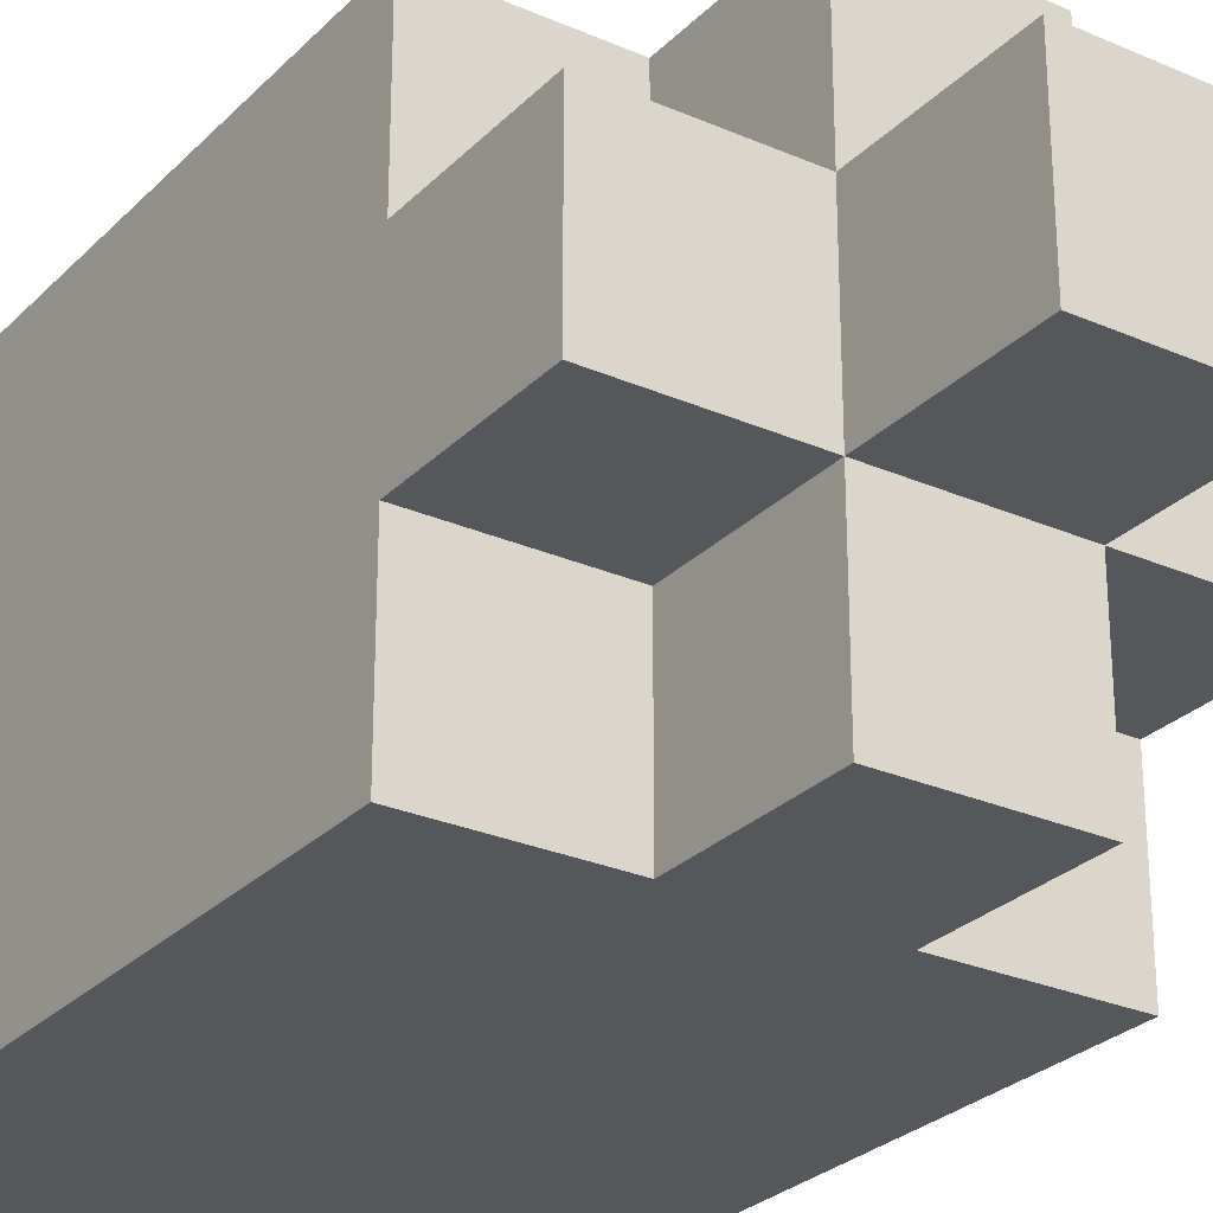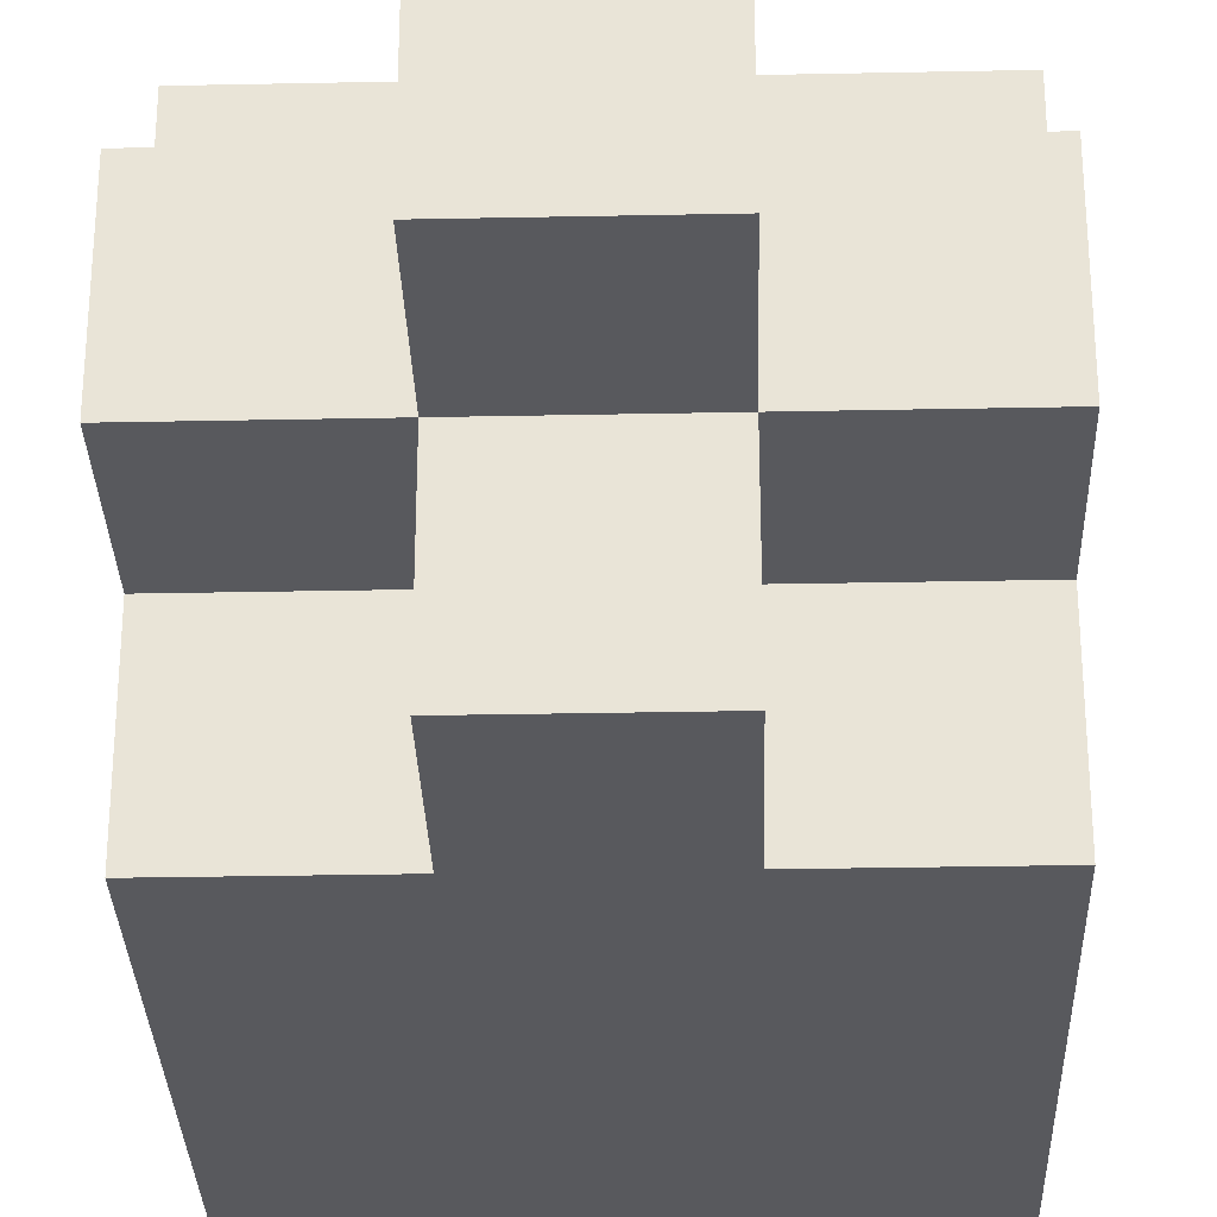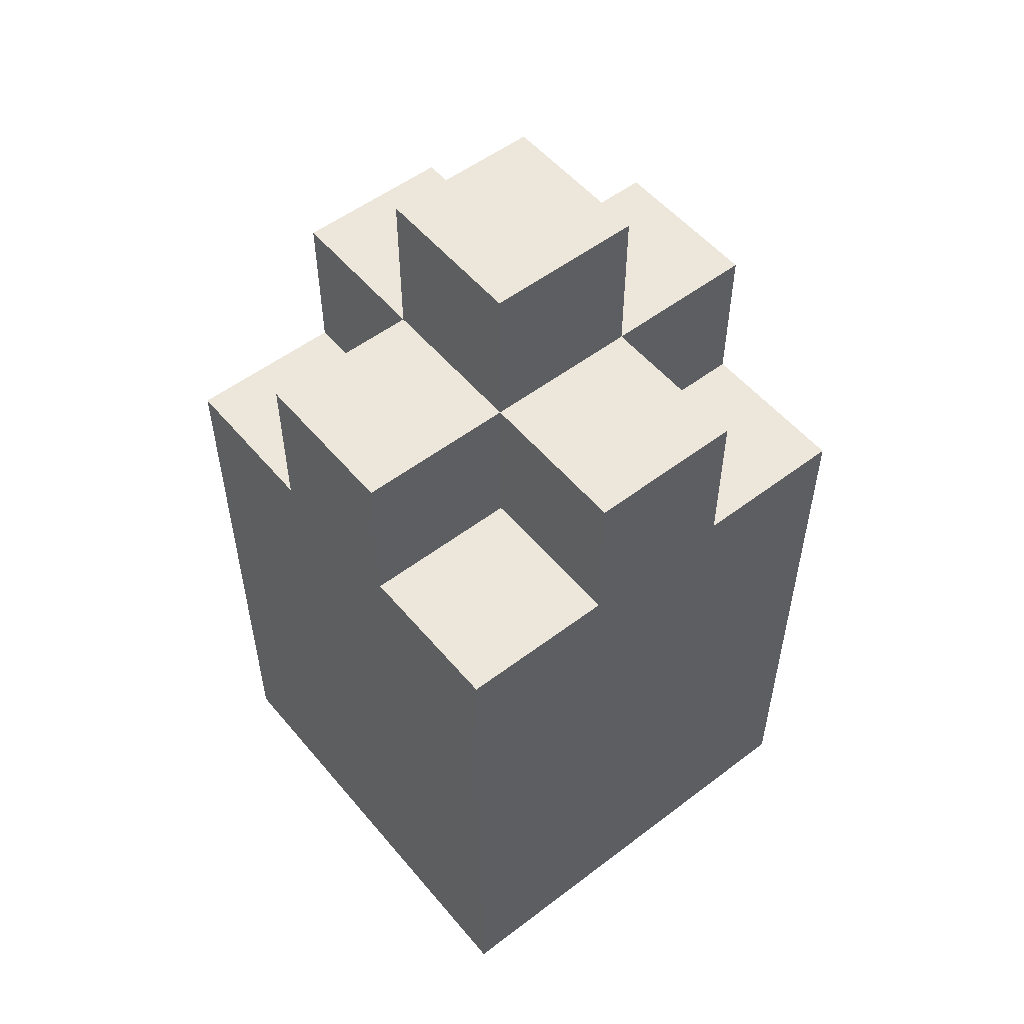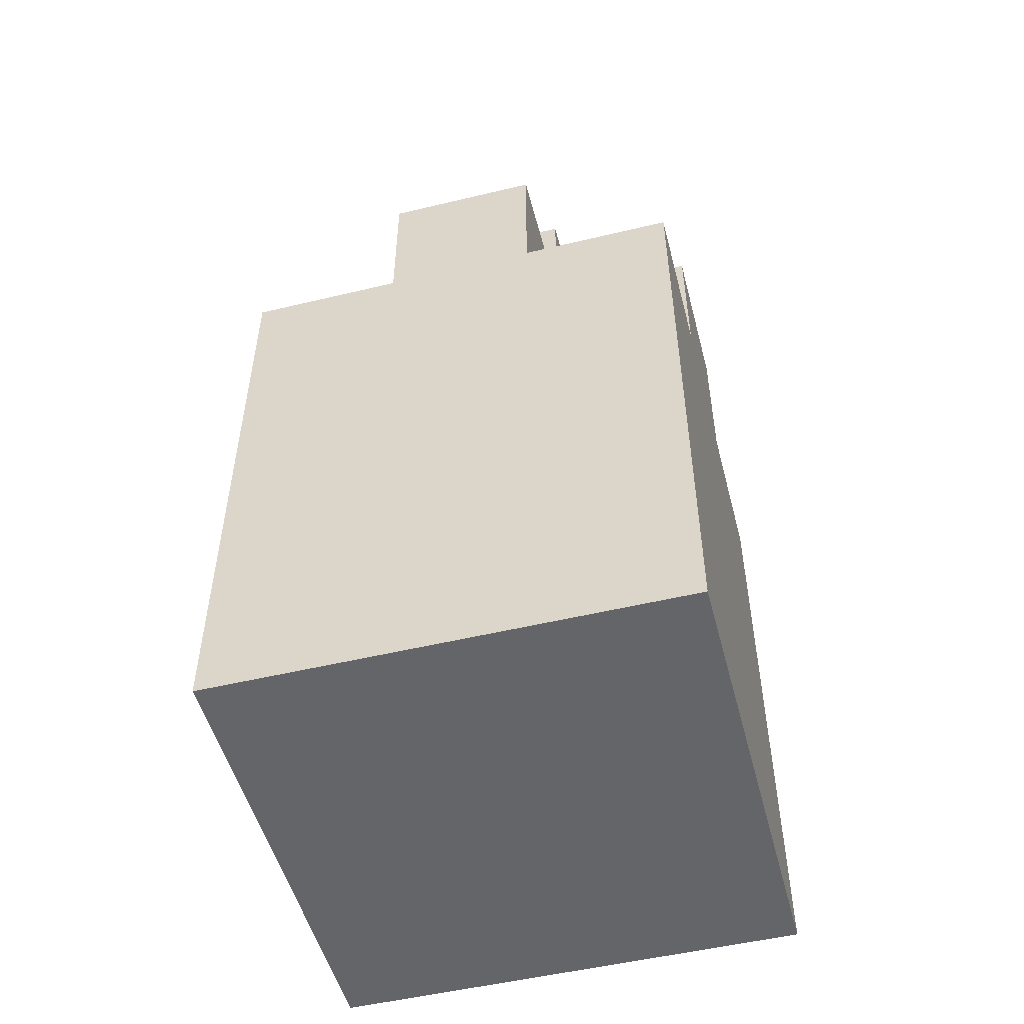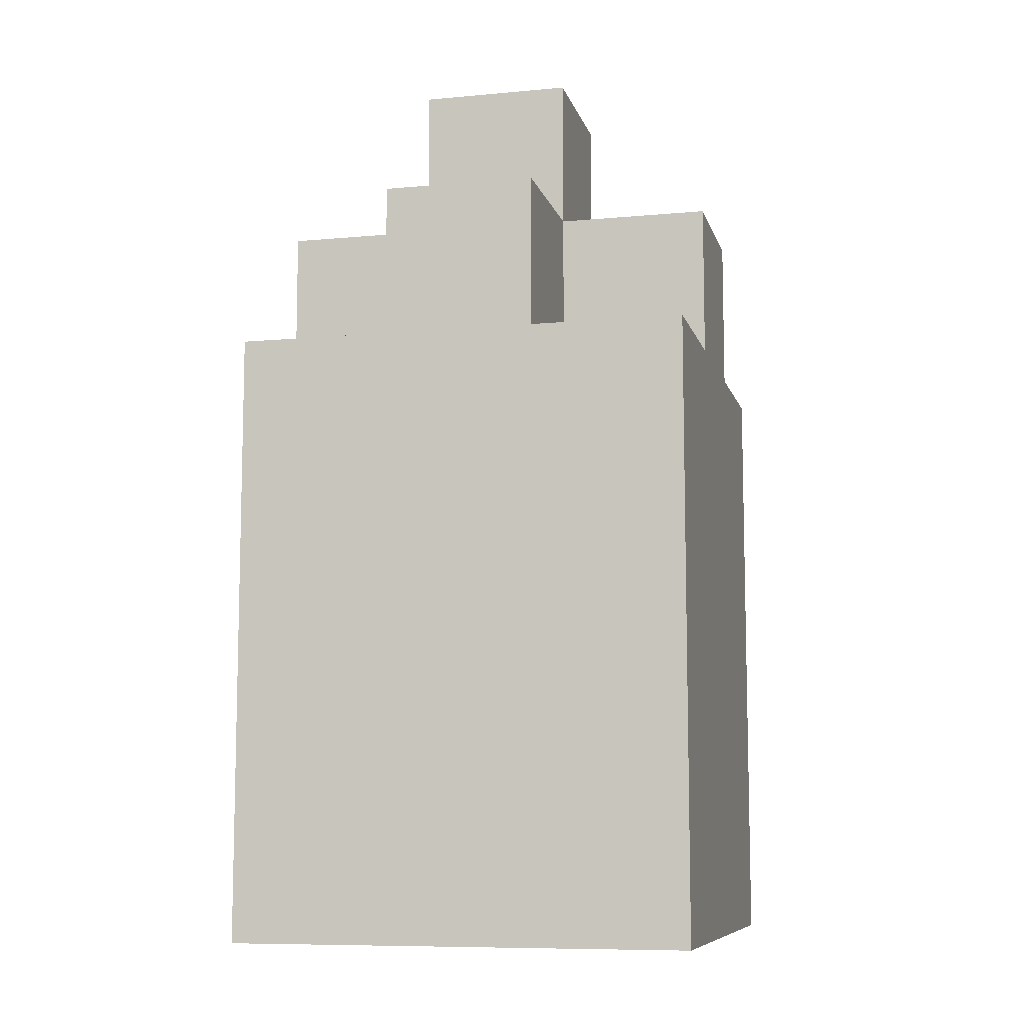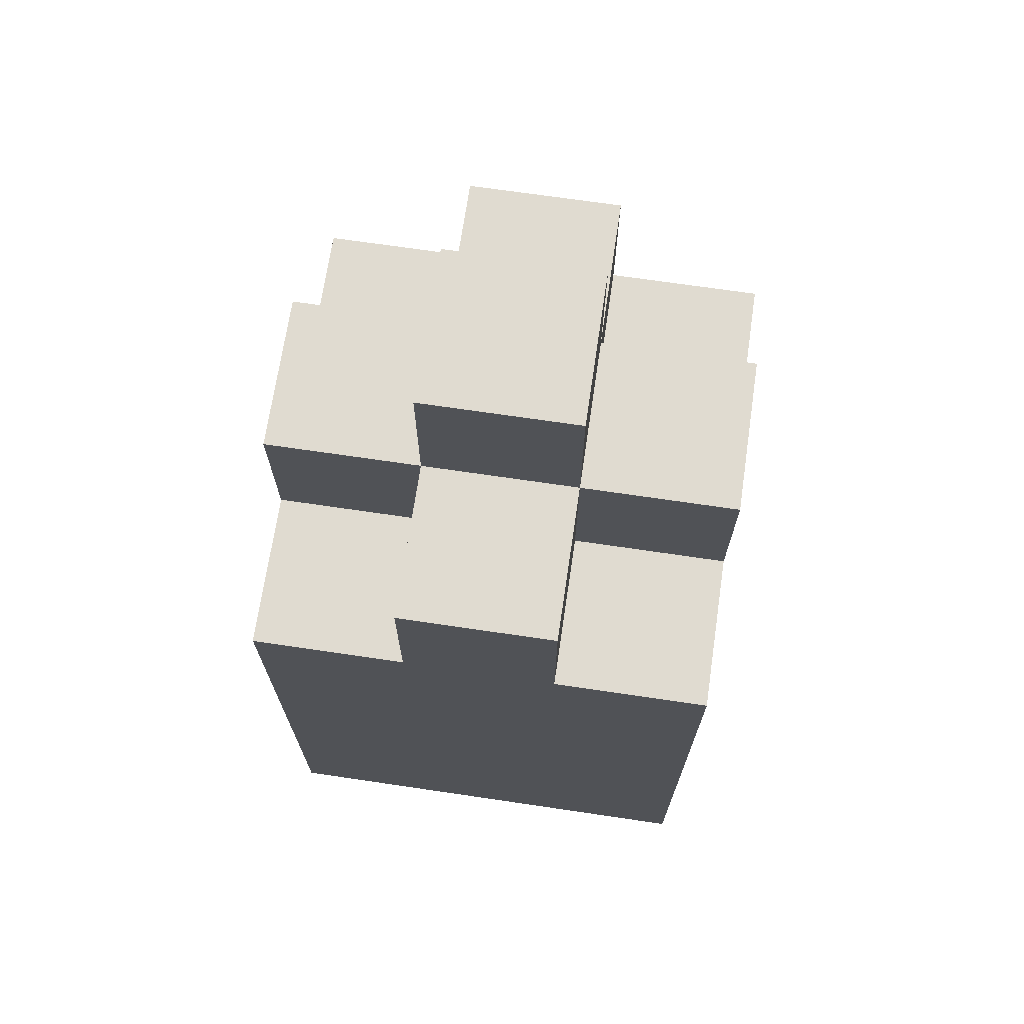
<metadata>
{"format":"obj","ext":"obj","renderer":"f3d","projection":"perspective","resolution":1024,"background":"white","views":[{"elev":-27.3,"azim":146.0,"up":"+Z"},{"elev":-30.1,"azim":-178.3,"up":"+Z"},{"elev":53.6,"azim":-39.0,"up":"+Y"},{"elev":-51.5,"azim":104.6,"up":"+Y"},{"elev":-8.9,"azim":103.9,"up":"+Y"},{"elev":70.0,"azim":98.4,"up":"+Y"}]}
</metadata>
<code>
o Bottle_Gray_Stripe-4
v 0.14 1.36 -3.76
v 0.08 1.36 -3.76
v 0.14 1.38 -3.76
v 0.08 1.38 -3.76
v 0.14 1.42 -3.76
v 0.08 1.42 -3.76
v 0.14 1.44 -3.76
v 0.12 1.44 -3.76
v 0.1 1.44 -3.76
v 0.08 1.44 -3.76
v 0.12 1.46 -3.76
v 0.1 1.46 -3.76
v 0.14 1.44 -3.78
v 0.12 1.44 -3.78
v 0.1 1.44 -3.78
v 0.08 1.44 -3.78
v 0.14 1.46 -3.78
v 0.12 1.46 -3.78
v 0.1 1.46 -3.78
v 0.08 1.46 -3.78
v 0.12 1.48 -3.78
v 0.1 1.48 -3.78
v 0.14 1.44 -3.8
v 0.12 1.44 -3.8
v 0.1 1.44 -3.8
v 0.08 1.44 -3.8
v 0.14 1.46 -3.8
v 0.12 1.46 -3.8
v 0.1 1.46 -3.8
v 0.08 1.46 -3.8
v 0.12 1.48 -3.8
v 0.1 1.48 -3.8
v 0.14 1.36 -3.82
v 0.08 1.36 -3.82
v 0.14 1.38 -3.82
v 0.08 1.38 -3.82
v 0.14 1.42 -3.82
v 0.08 1.42 -3.82
v 0.14 1.44 -3.82
v 0.12 1.44 -3.82
v 0.1 1.44 -3.82
v 0.08 1.44 -3.82
v 0.12 1.46 -3.82
v 0.1 1.46 -3.82
v 0.14 1.36 -3.76
v 0.14 1.38 -3.76
v 0.14 1.42 -3.76
v 0.14 1.44 -3.76
v 0.14 1.44 -3.78
v 0.14 1.46 -3.78
v 0.14 1.44 -3.8
v 0.14 1.46 -3.8
v 0.14 1.36 -3.82
v 0.14 1.38 -3.82
v 0.14 1.42 -3.82
v 0.14 1.44 -3.82
v 0.12 1.44 -3.76
v 0.12 1.46 -3.76
v 0.12 1.44 -3.78
v 0.12 1.46 -3.78
v 0.12 1.48 -3.78
v 0.12 1.44 -3.8
v 0.12 1.46 -3.8
v 0.12 1.48 -3.8
v 0.12 1.44 -3.82
v 0.12 1.46 -3.82
v 0.1 1.44 -3.76
v 0.1 1.46 -3.76
v 0.1 1.44 -3.78
v 0.1 1.46 -3.78
v 0.1 1.48 -3.78
v 0.1 1.44 -3.8
v 0.1 1.46 -3.8
v 0.1 1.48 -3.8
v 0.1 1.44 -3.82
v 0.1 1.46 -3.82
v 0.08 1.36 -3.76
v 0.08 1.38 -3.76
v 0.08 1.42 -3.76
v 0.08 1.44 -3.76
v 0.08 1.44 -3.78
v 0.08 1.46 -3.78
v 0.08 1.44 -3.8
v 0.08 1.46 -3.8
v 0.08 1.36 -3.82
v 0.08 1.38 -3.82
v 0.08 1.42 -3.82
v 0.08 1.44 -3.82
v 0.14 1.36 -3.76
v 0.14 1.36 -3.82
v 0.08 1.36 -3.76
v 0.08 1.36 -3.82
v 0.14 1.44 -3.76
v 0.14 1.44 -3.78
v 0.14 1.44 -3.8
v 0.14 1.44 -3.82
v 0.12 1.44 -3.76
v 0.12 1.44 -3.78
v 0.12 1.44 -3.8
v 0.12 1.44 -3.82
v 0.1 1.44 -3.76
v 0.1 1.44 -3.78
v 0.1 1.44 -3.8
v 0.1 1.44 -3.82
v 0.08 1.44 -3.76
v 0.08 1.44 -3.78
v 0.08 1.44 -3.8
v 0.08 1.44 -3.82
v 0.14 1.46 -3.78
v 0.14 1.46 -3.8
v 0.12 1.46 -3.76
v 0.12 1.46 -3.78
v 0.12 1.46 -3.8
v 0.12 1.46 -3.82
v 0.1 1.46 -3.76
v 0.1 1.46 -3.78
v 0.1 1.46 -3.8
v 0.1 1.46 -3.82
v 0.08 1.46 -3.78
v 0.08 1.46 -3.8
v 0.12 1.48 -3.78
v 0.12 1.48 -3.8
v 0.1 1.48 -3.78
v 0.1 1.48 -3.8
f 3 2 1
f 4 2 3
f 5 4 3
f 6 4 5
f 7 6 5
f 8 6 7
f 9 6 8
f 10 6 9
f 11 9 8
f 12 9 11
f 17 14 13
f 18 14 17
f 19 16 15
f 20 16 19
f 21 19 18
f 22 19 21
f 23 24 27
f 27 24 28
f 25 26 29
f 29 26 30
f 28 29 31
f 31 29 32
f 33 34 35
f 35 34 36
f 35 36 37
f 37 36 38
f 37 38 39
f 39 38 40
f 40 38 41
f 41 38 42
f 40 41 43
f 43 41 44
f 49 48 47
f 51 49 47
f 51 50 49
f 52 50 51
f 53 46 45
f 54 47 46
f 54 46 53
f 55 51 47
f 55 47 54
f 56 51 55
f 59 58 57
f 60 58 59
f 63 61 60
f 64 61 63
f 65 63 62
f 66 63 65
f 67 68 69
f 69 68 70
f 70 71 73
f 73 71 74
f 72 73 75
f 75 73 76
f 79 80 81
f 79 81 83
f 81 82 83
f 83 82 84
f 77 78 85
f 78 79 86
f 85 78 86
f 79 83 87
f 86 79 87
f 87 83 88
f 91 90 89
f 92 90 91
f 93 94 97
f 97 94 98
f 95 96 99
f 99 96 100
f 101 102 105
f 105 102 106
f 103 104 107
f 107 104 108
f 109 110 112
f 112 110 113
f 111 112 115
f 115 112 116
f 113 114 117
f 117 114 118
f 116 117 119
f 119 117 120
f 121 122 123
f 123 122 124

</code>
